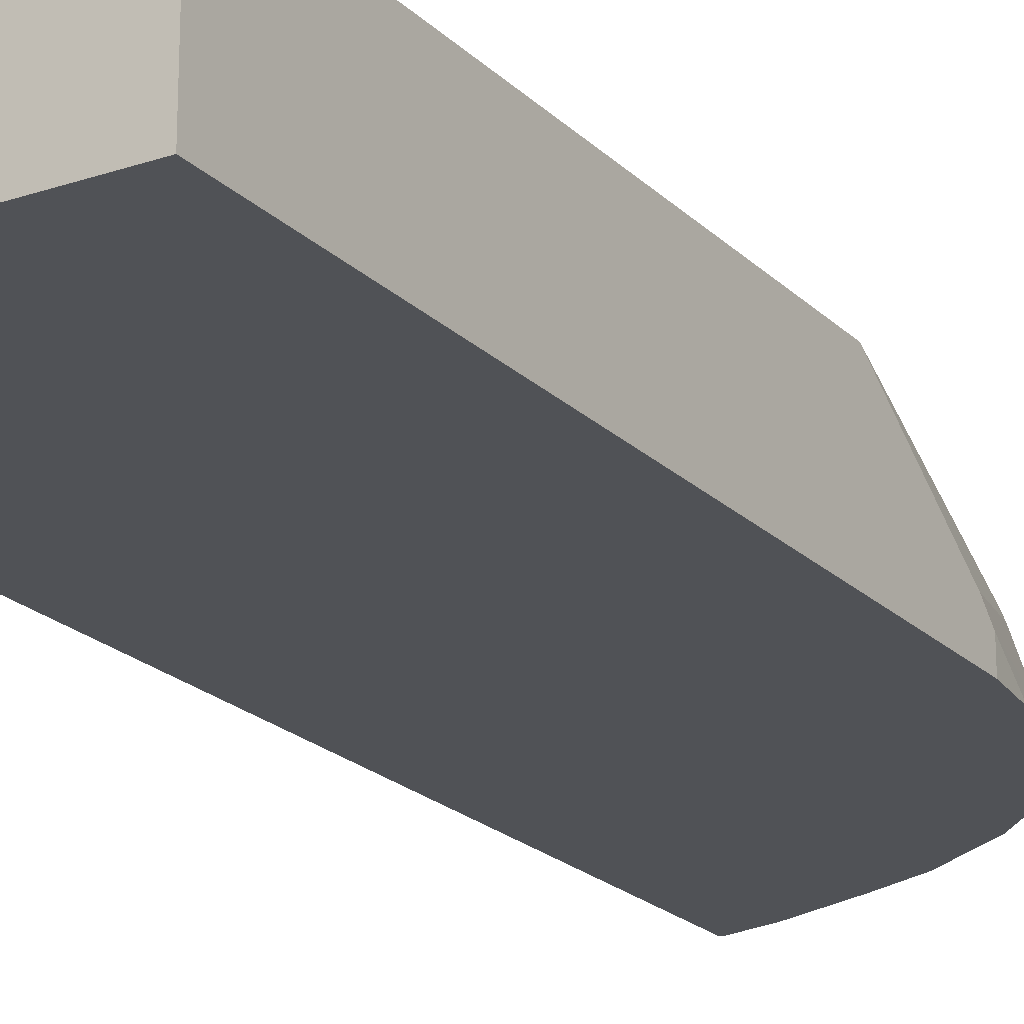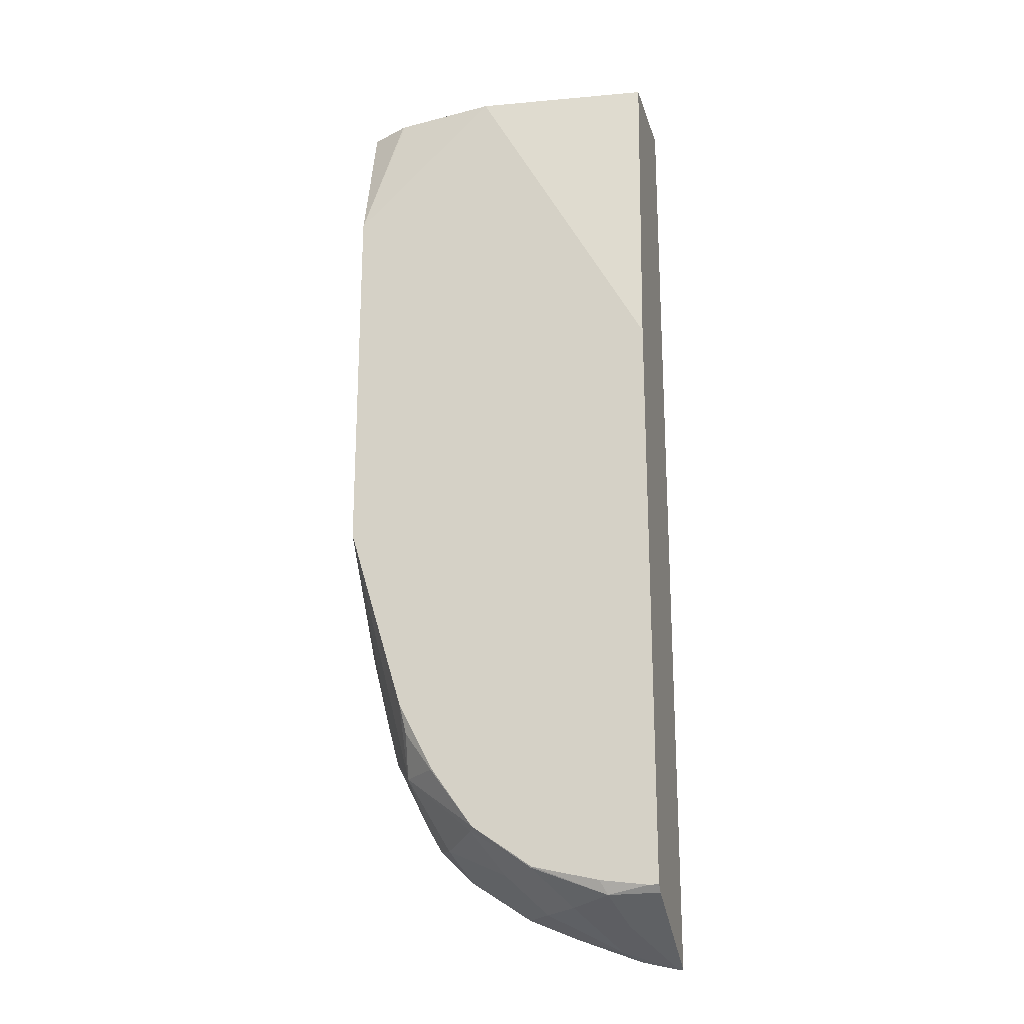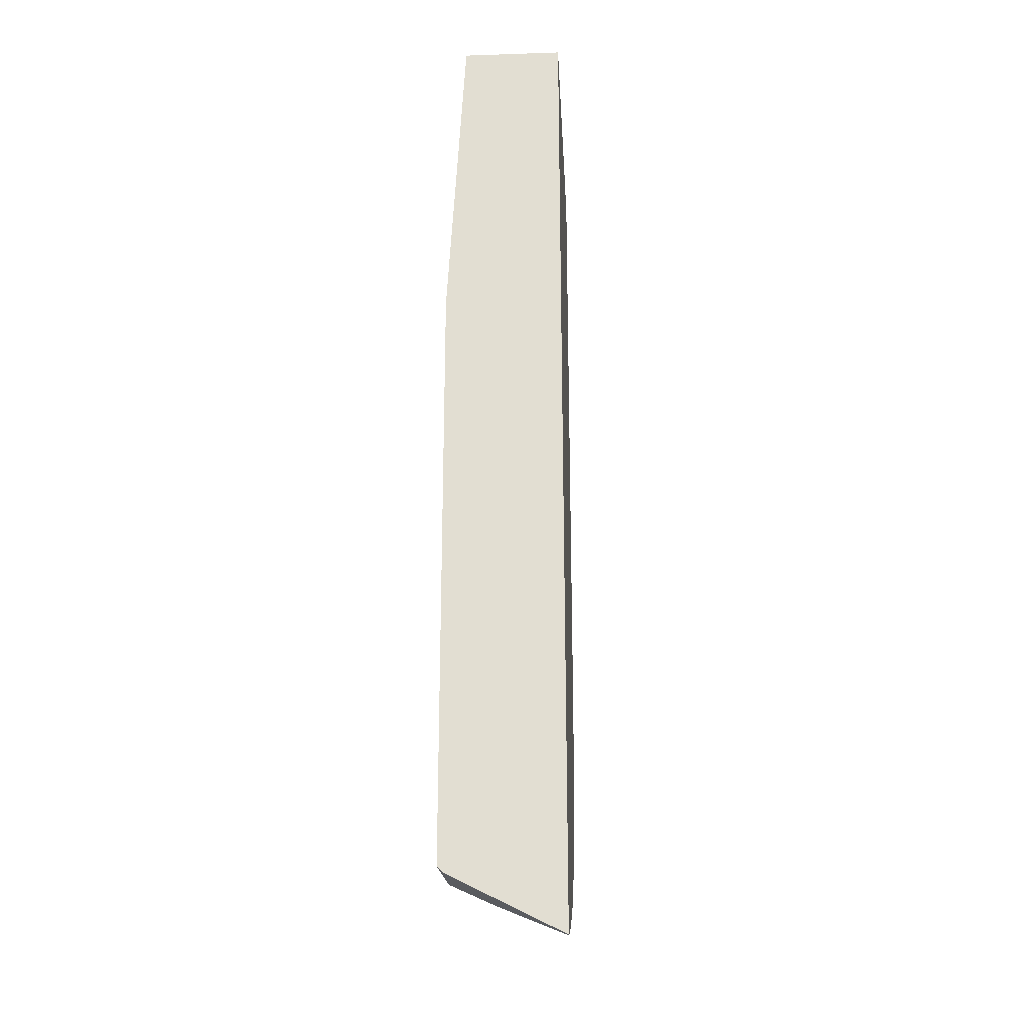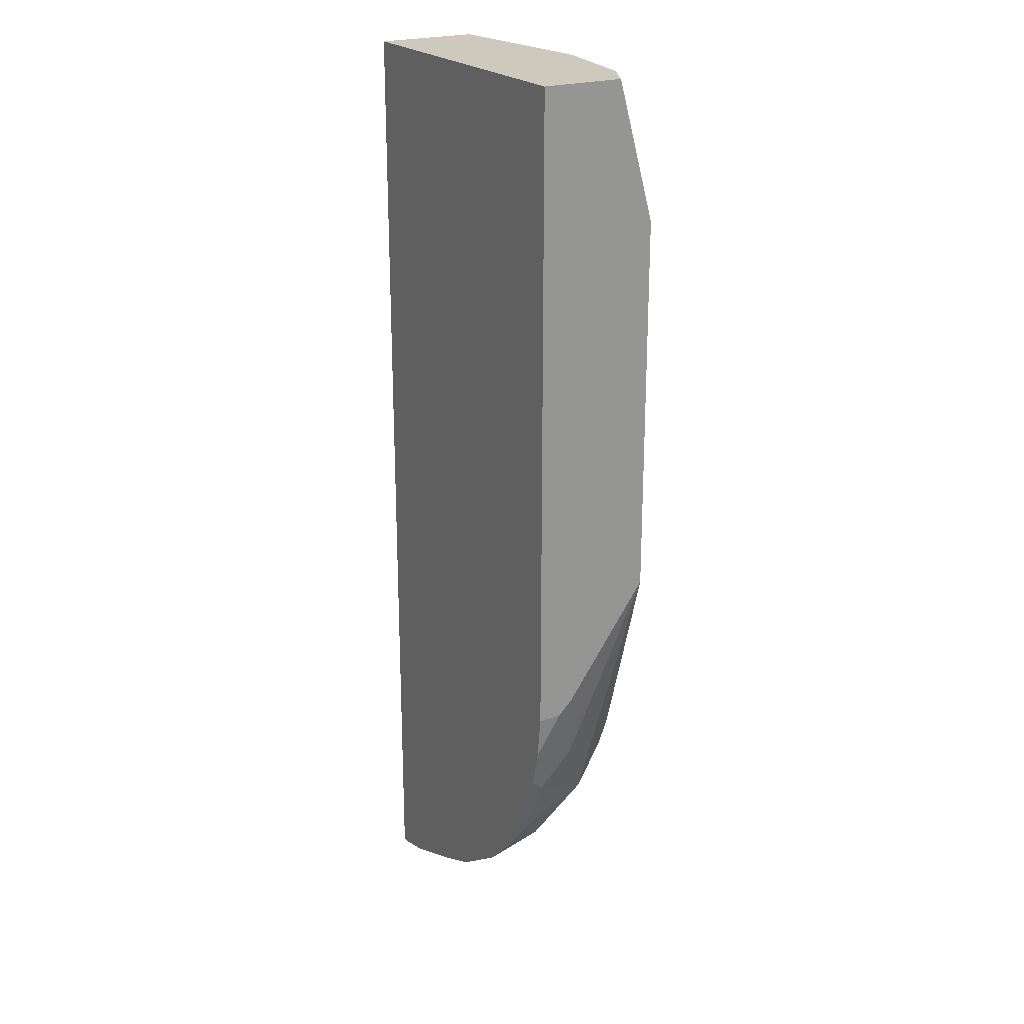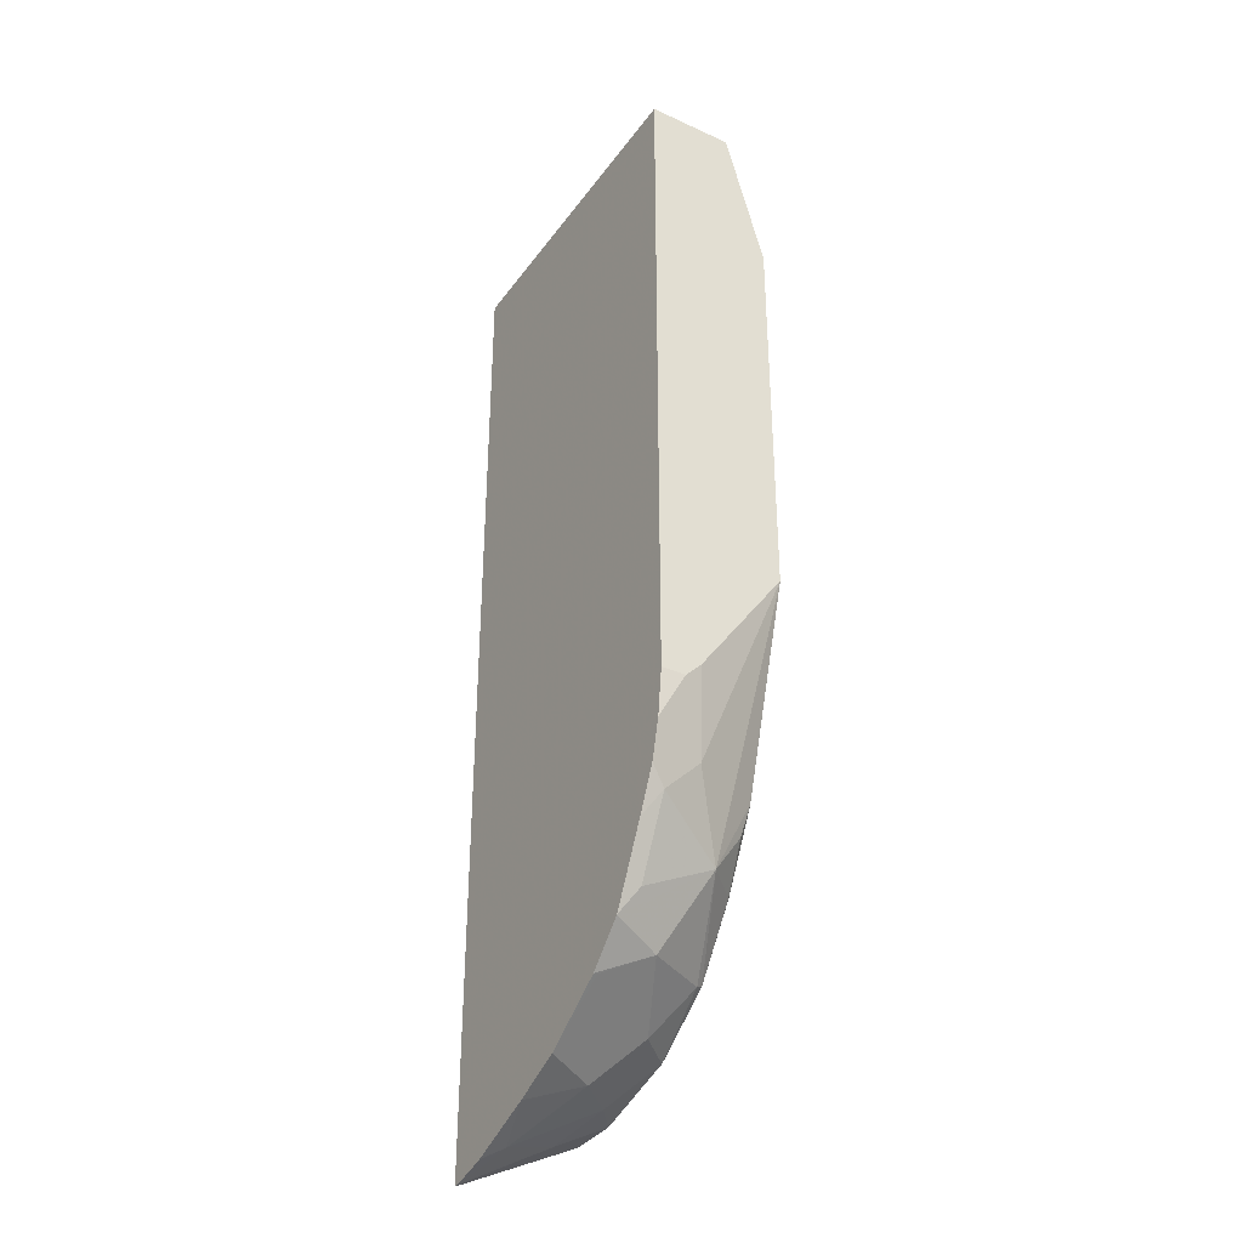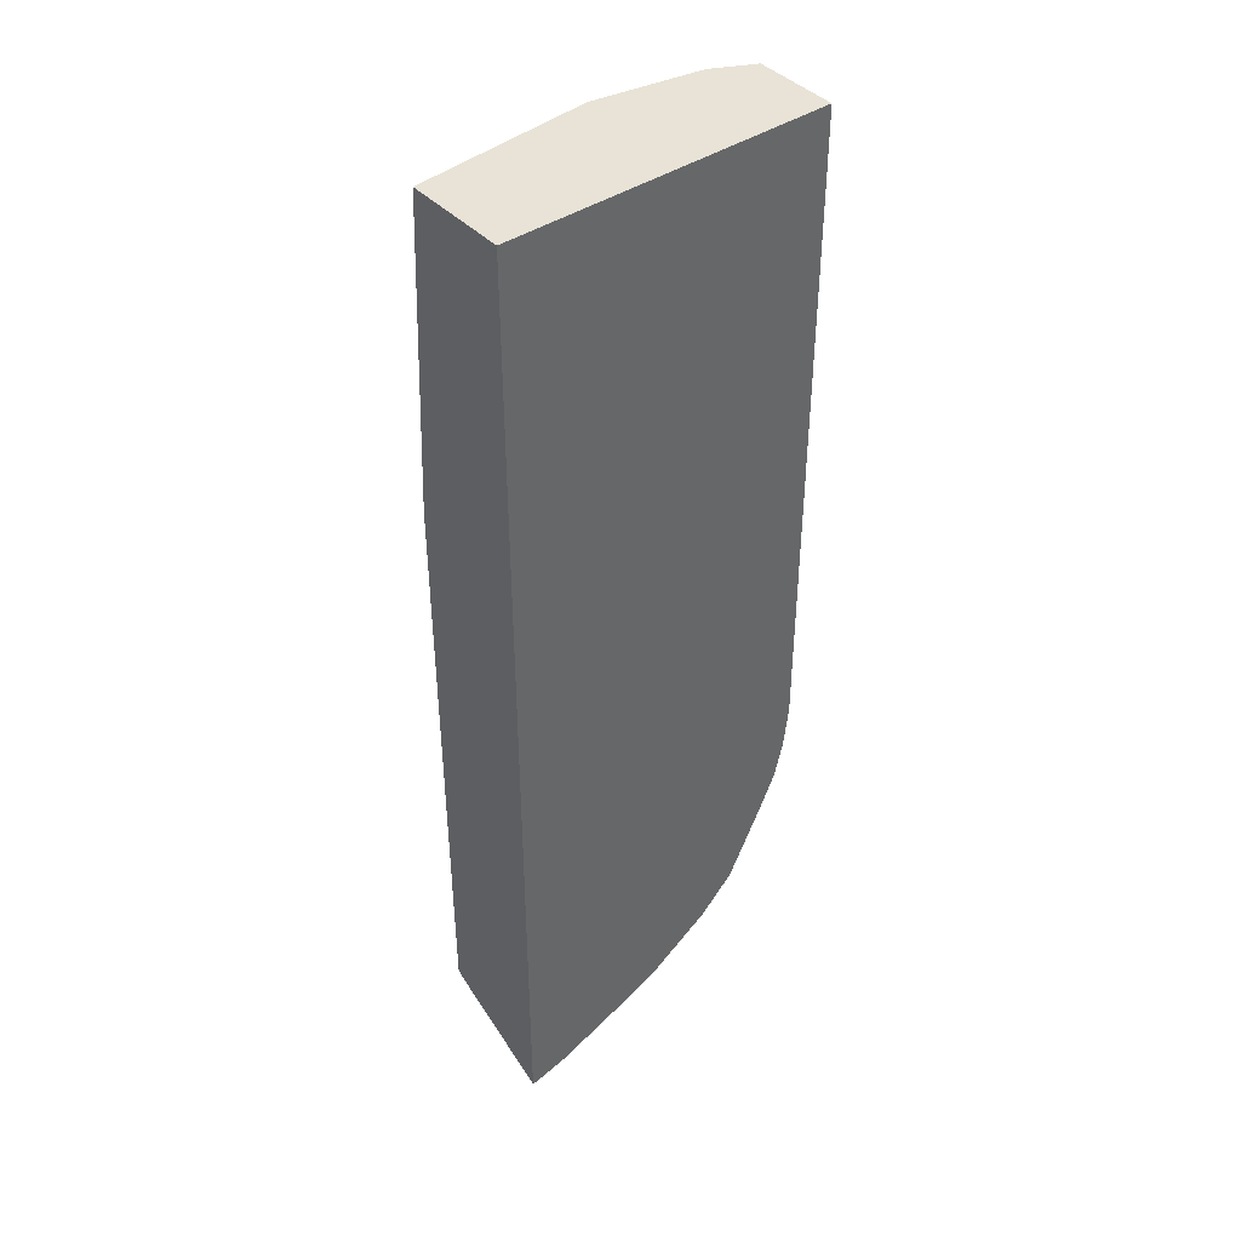
<metadata>
{"format":"obj","ext":"obj","renderer":"f3d","projection":"perspective","resolution":1024,"background":"white","views":[{"elev":-21.0,"azim":31.3,"up":"+Y"},{"elev":-21.9,"azim":-165.1,"up":"+Z"},{"elev":-23.4,"azim":-86.8,"up":"+Z"},{"elev":22.6,"azim":59.6,"up":"+Z"},{"elev":-35.6,"azim":58.9,"up":"+Z"},{"elev":41.8,"azim":-39.1,"up":"+Z"}]}
</metadata>
<code>
v -0.0654 -0.1862 -0.06143
v 0.1278 -0.1862 -0.06143
v -0.0654 -0.1249 -0.06143
v -0.0654 -0.1862 -0.6445
v 0.1278 -0.1368 -0.06143
v 0.1278 -0.1862 -0.4518
v 0.04062 -0.114 -0.06143
v -0.0654 -0.1139 -0.2509
v -0.0654 -0.1278 -0.6153
v -0.06292 -0.1862 -0.6445
v 0.1042 -0.1247 -0.06143
v 0.1278 -0.1139 -0.1445
v 0.1246 -0.1862 -0.4783
v 0.1278 -0.1724 -0.4518
v 0.103 -0.1244 -0.06143
v 0.1237 -0.1139 -0.1445
v 0.09422 -0.1139 -0.1549
v 0.09303 -0.1139 -0.1555
v 0.05261 -0.1139 -0.1757
v 0.05142 -0.1139 -0.1763
v -0.0654 -0.1139 -0.6063
v -0.03468 -0.1179 -0.6104
v -0.0654 -0.1179 -0.6104
v -0.0312 -0.1769 -0.6346
v -0.04058 -0.1862 -0.6393
v -0.0416 -0.1457 -0.6242
v 0.1278 -0.1139 -0.3733
v 0.1191 -0.1862 -0.5004
v 0.1278 -0.1635 -0.4428
v 0.1144 -0.1769 -0.5098
v 0.1144 -0.1561 -0.4889
v -0.05953 -0.1139 -0.6063
v -0.01039 -0.1353 -0.6138
v -0.03061 -0.1139 -0.6022
v 0.009825 -0.1139 -0.5924
v 0.01041 -0.1144 -0.593
v 0.01041 -0.1561 -0.6138
v -0.0001993 -0.1862 -0.624
v 0.09363 -0.1353 -0.5306
v 0.09363 -0.1144 -0.4889
v 0.09333 -0.1139 -0.4887
v 0.108 -0.1862 -0.5241
v 0.08719 -0.1862 -0.5658
v 0.09363 -0.1769 -0.5514
v 0.04652 -0.1139 -0.5667
v 0.03122 -0.1353 -0.593
v 0.04854 -0.1179 -0.5687
v 0.02893 -0.1862 -0.6116
v 0.07281 -0.1561 -0.5722
v 0.06589 -0.1838 -0.5861
v 0.07281 -0.1144 -0.5306
v 0.09015 -0.1179 -0.5063
v 0.07222 -0.1139 -0.53
v 0.06638 -0.1862 -0.5866
f 24 33 37
f 24 37 38
f 24 38 25
f 27 29 31
f 30 43 44
f 27 39 40
f 27 40 41
f 28 42 30
f 24 26 33
f 30 42 43
f 27 31 39
f 22 36 33
f 21 32 22
f 22 34 35
f 22 32 34
f 22 33 26
f 21 22 23
f 14 31 29
f 14 30 31
f 14 28 30
f 13 28 14
f 11 12 15
f 10 26 24
f 22 35 36
f 30 44 39
f 49 54 50
f 33 36 46
f 10 22 26
f 48 50 54
f 46 47 49
f 45 53 51
f 43 54 49
f 41 51 53
f 41 52 51
f 39 49 47
f 39 43 49
f 39 44 43
f 39 41 40
f 39 52 41
f 39 51 52
f 39 45 51
f 39 47 45
f 37 50 48
f 37 49 50
f 37 46 49
f 37 48 38
f 36 47 46
f 36 45 47
f 35 45 36
f 33 46 37
f 30 39 31
f 10 24 25
f 2 27 12
f 9 22 10
f 2 6 14
f 1 6 2
f 1 13 6
f 1 28 13
f 1 42 28
f 1 43 42
f 1 54 43
f 1 48 54
f 1 38 48
f 1 25 38
f 2 14 29
f 1 10 25
f 1 23 9
f 1 21 23
f 1 8 21
f 1 3 8
f 1 7 3
f 1 15 7
f 1 11 15
f 1 5 11
f 1 2 5
f 9 23 22
f 1 4 10
f 2 29 27
f 1 9 4
f 8 27 41
f 8 35 34
f 8 45 35
f 8 53 45
f 8 41 53
f 2 12 5
f 8 12 27
f 8 16 12
f 8 17 16
f 8 32 21
f 8 18 17
f 8 19 18
f 8 20 19
f 7 20 8
f 7 19 20
f 7 18 19
f 7 17 18
f 7 16 17
f 7 12 16
f 7 15 12
f 6 13 14
f 5 12 11
f 4 9 10
f 3 7 8
f 8 34 32

</code>
